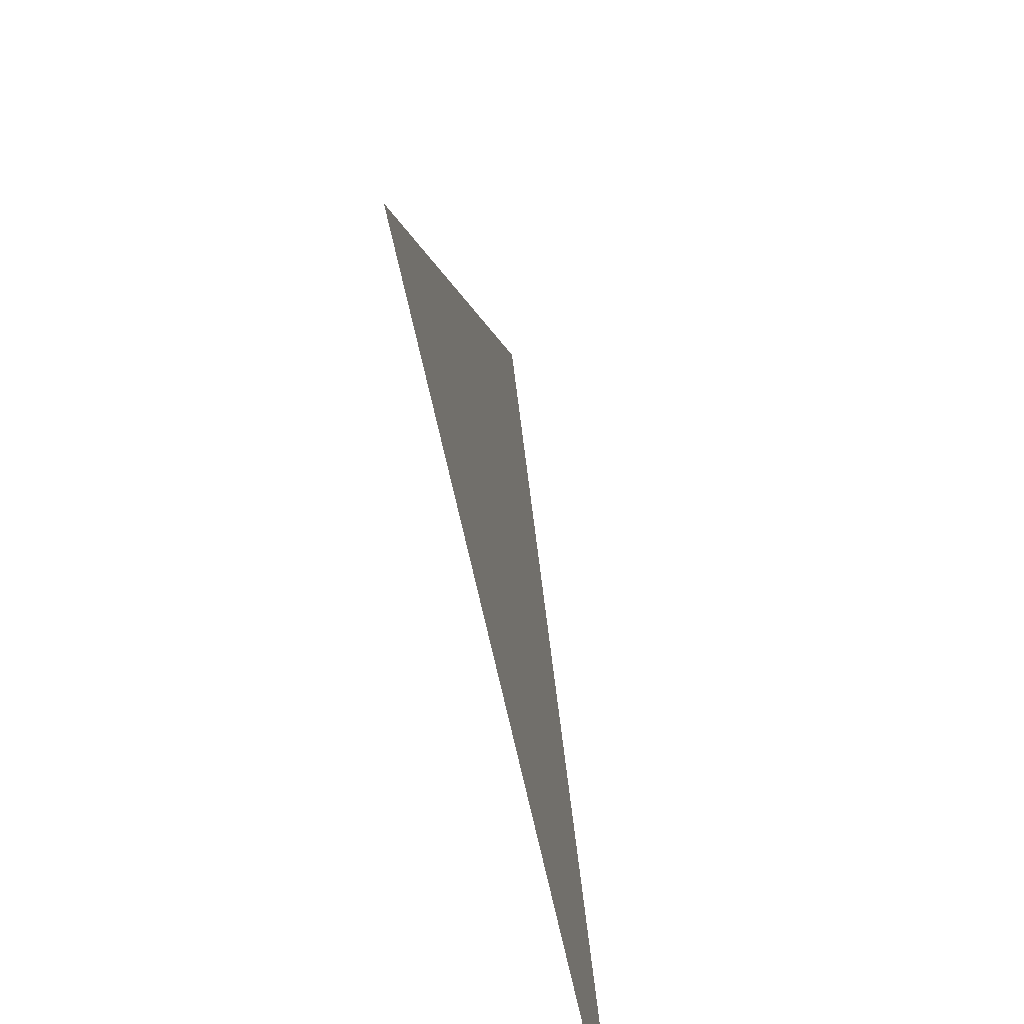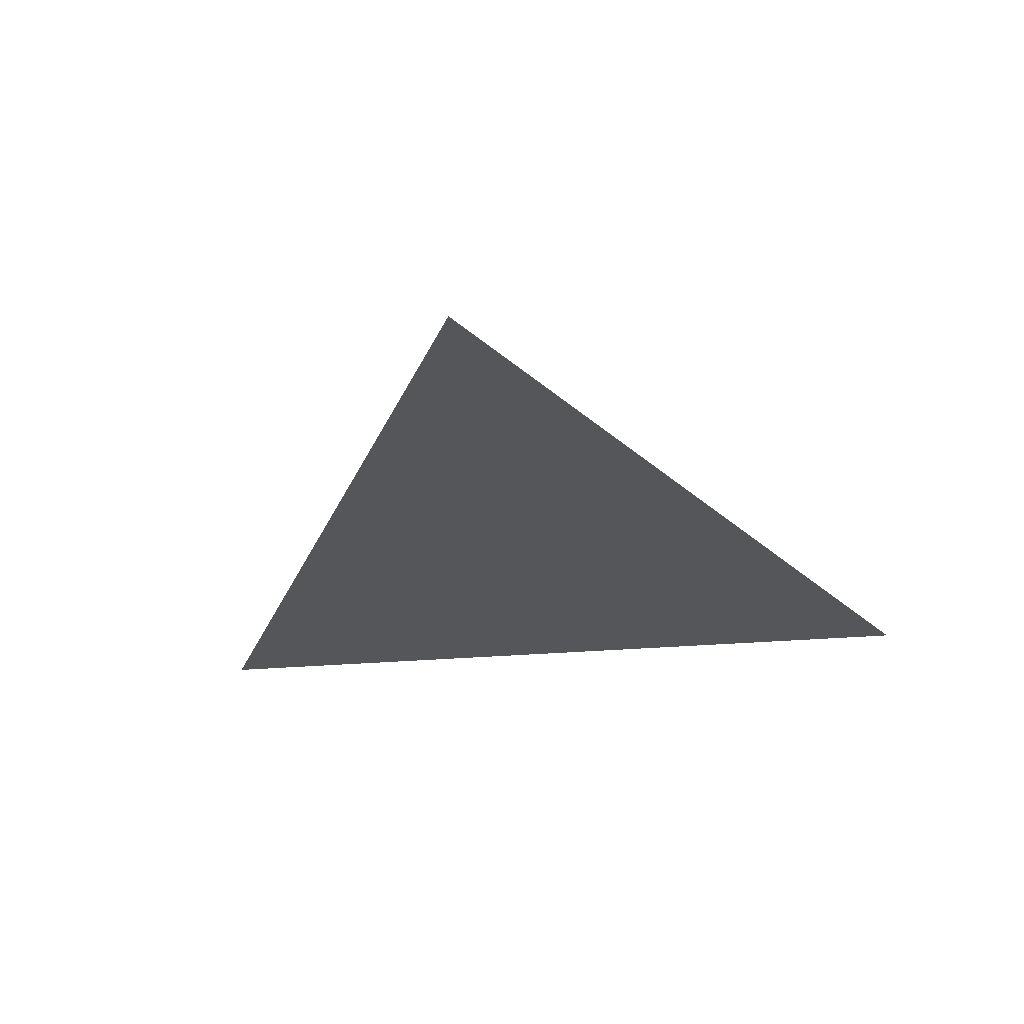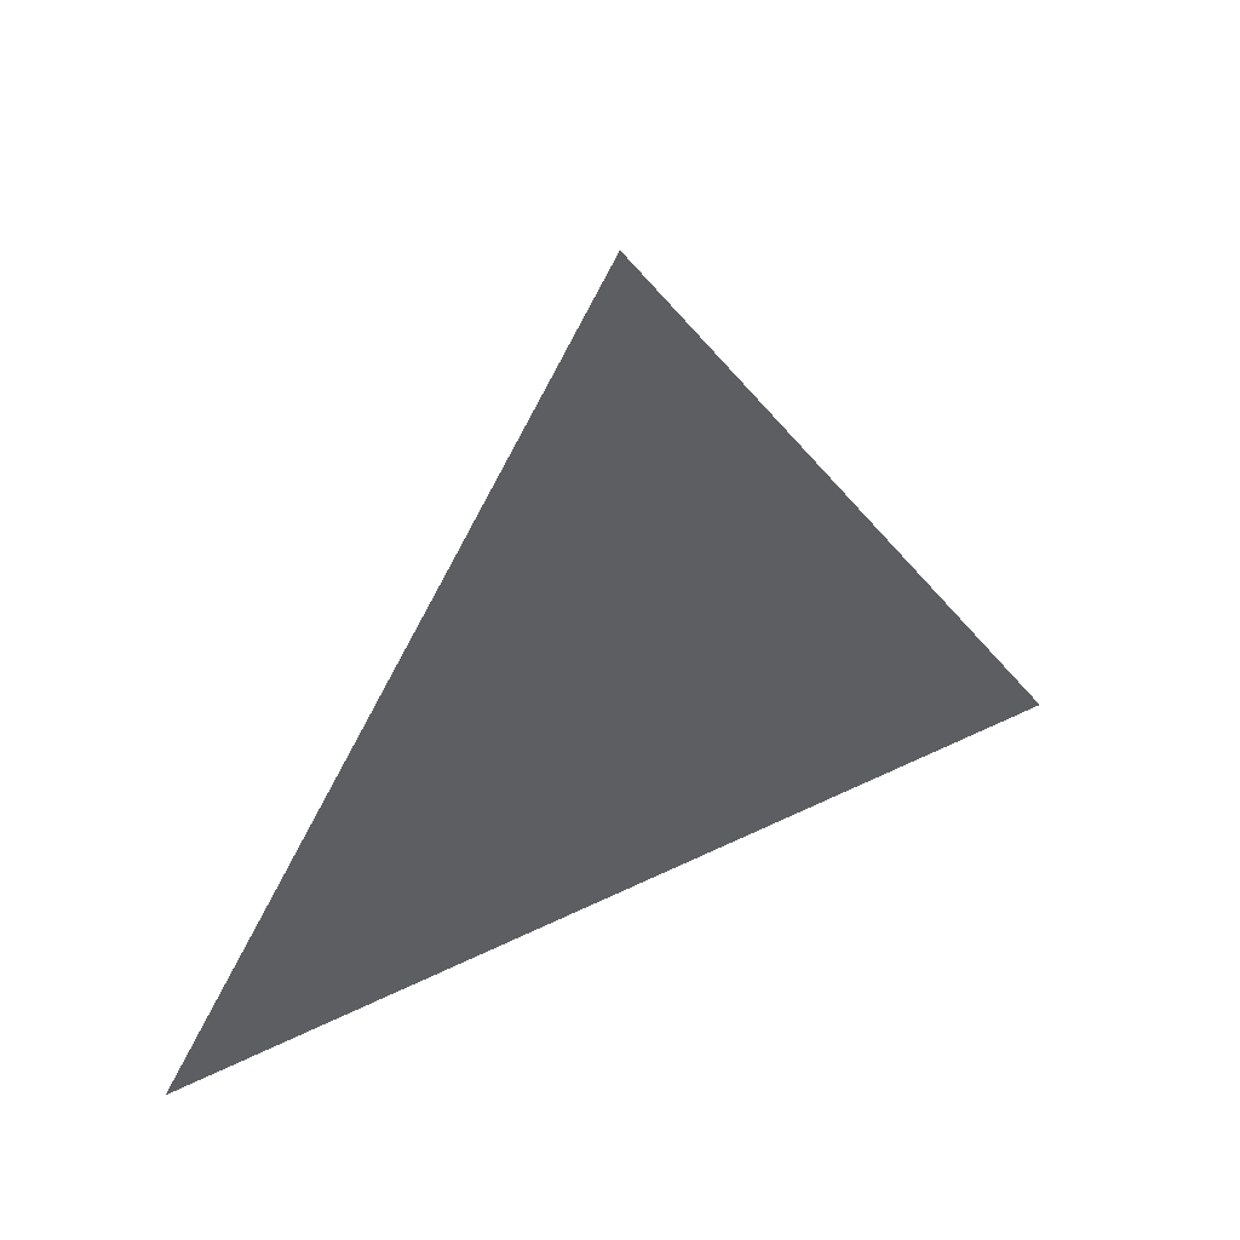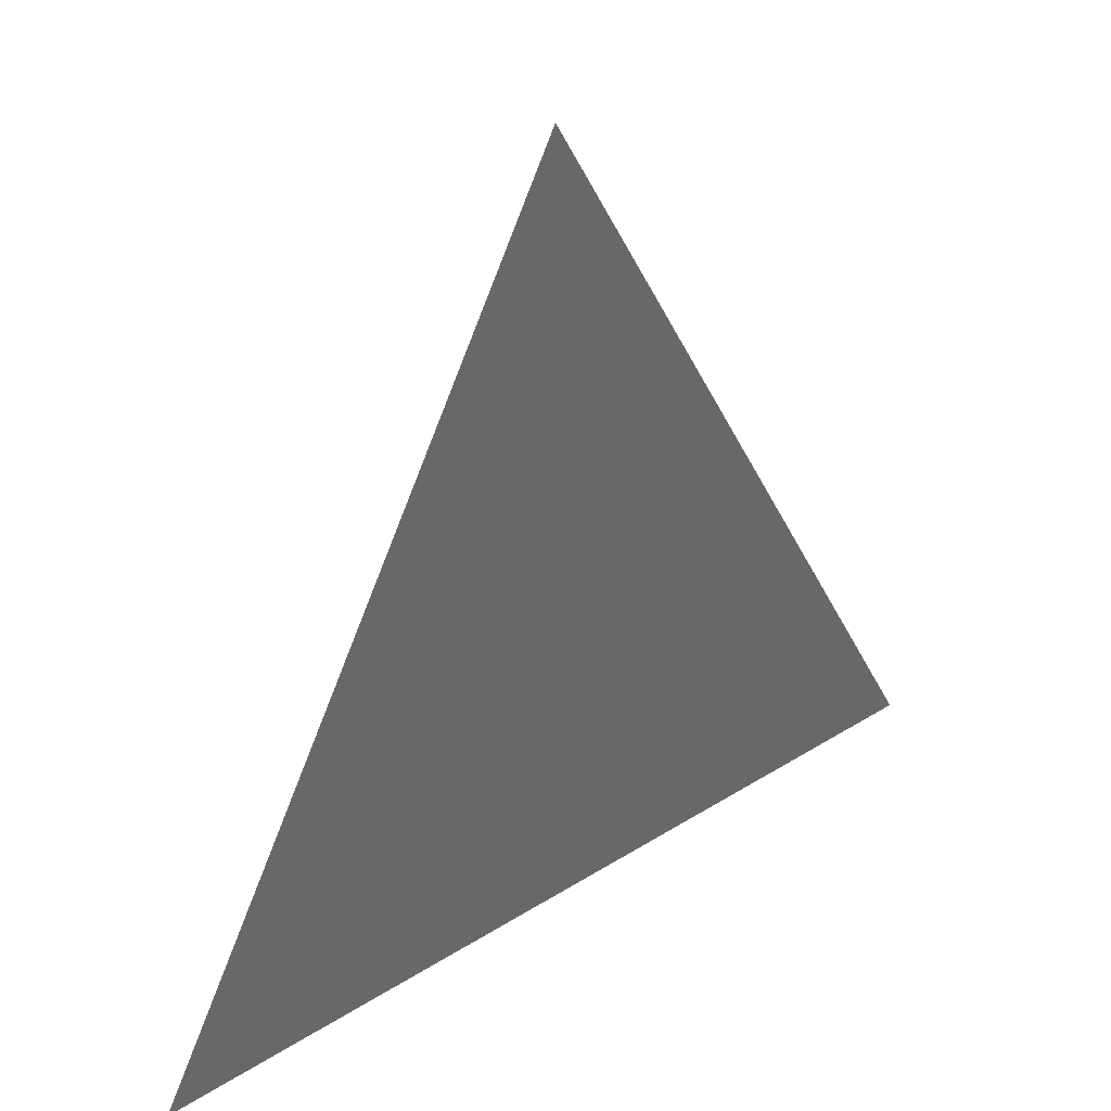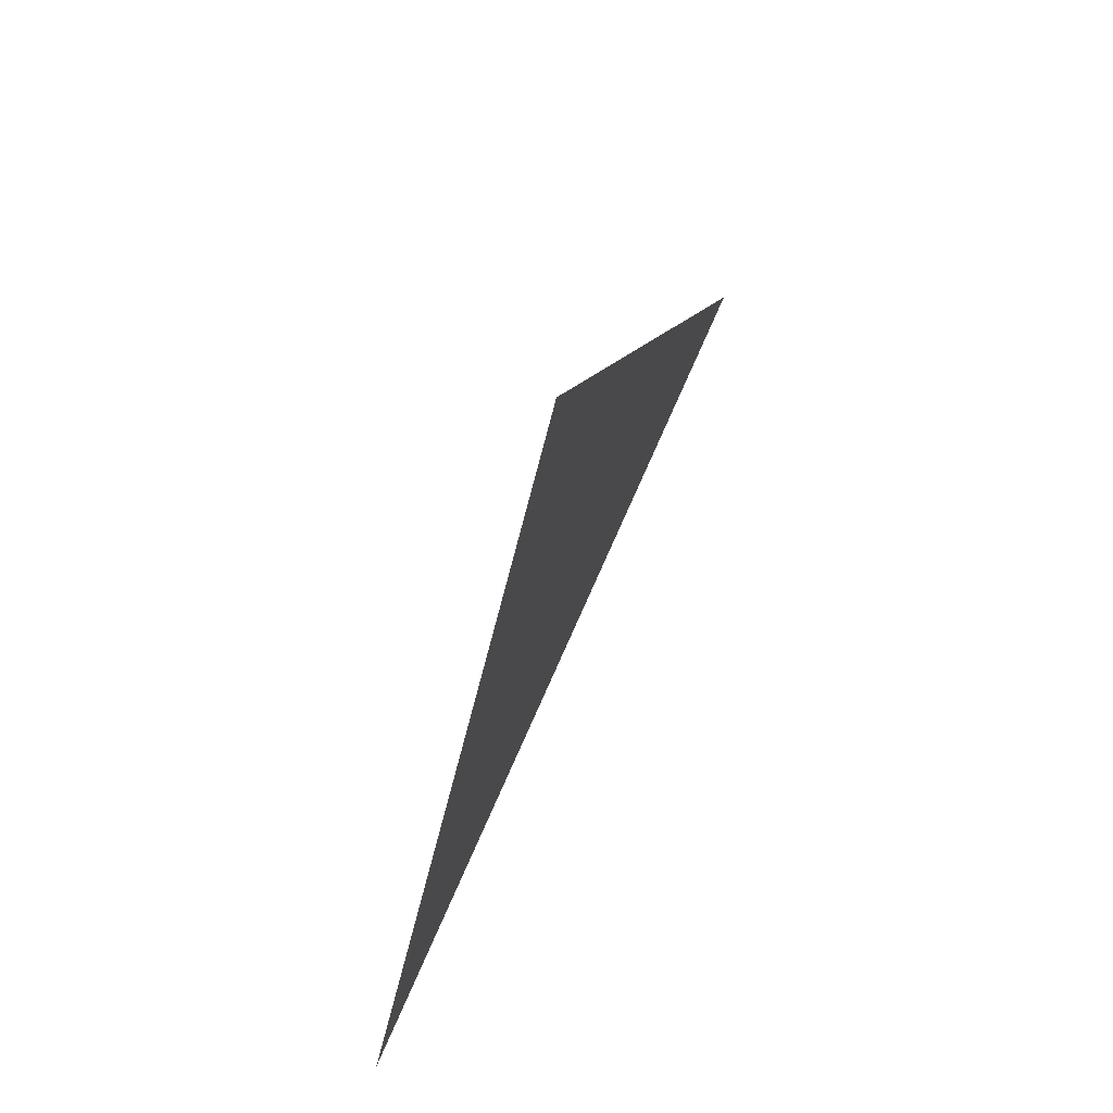
<metadata>
{"format":"obj","ext":"obj","renderer":"f3d","projection":"perspective","resolution":1024,"background":"white","views":[{"elev":-66.8,"azim":102.1,"up":"+Z"},{"elev":-26.0,"azim":8.1,"up":"+Y"},{"elev":56.2,"azim":153.1,"up":"+Z"},{"elev":41.1,"azim":142.8,"up":"+Z"},{"elev":75.0,"azim":-66.2,"up":"+Z"}]}
</metadata>
<code>
o 平面
v 0 0 20
v 10 -1e-06 0
v -10 0 0
f 1 2 3

</code>
